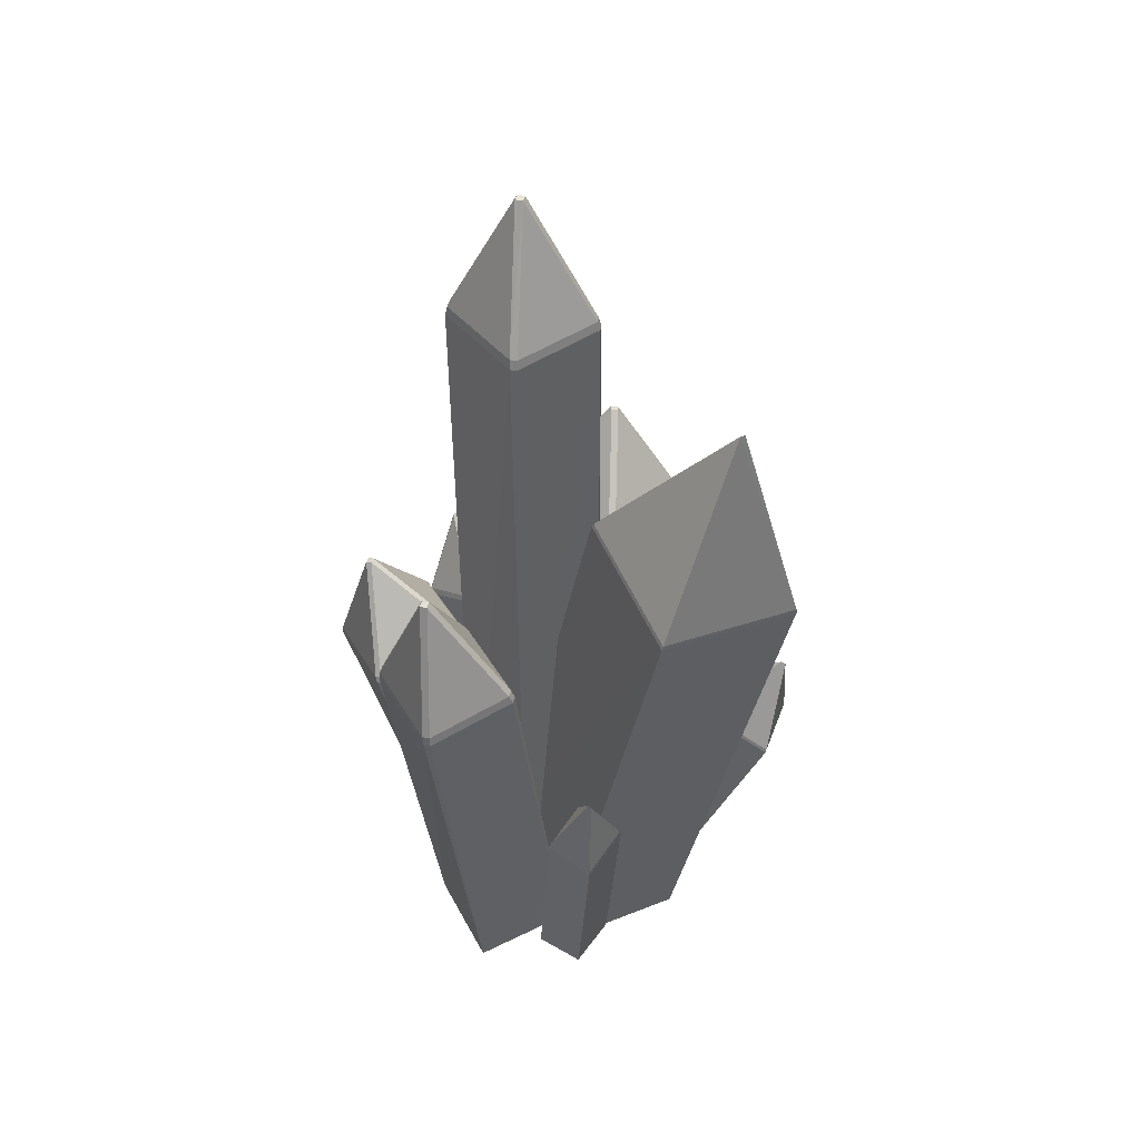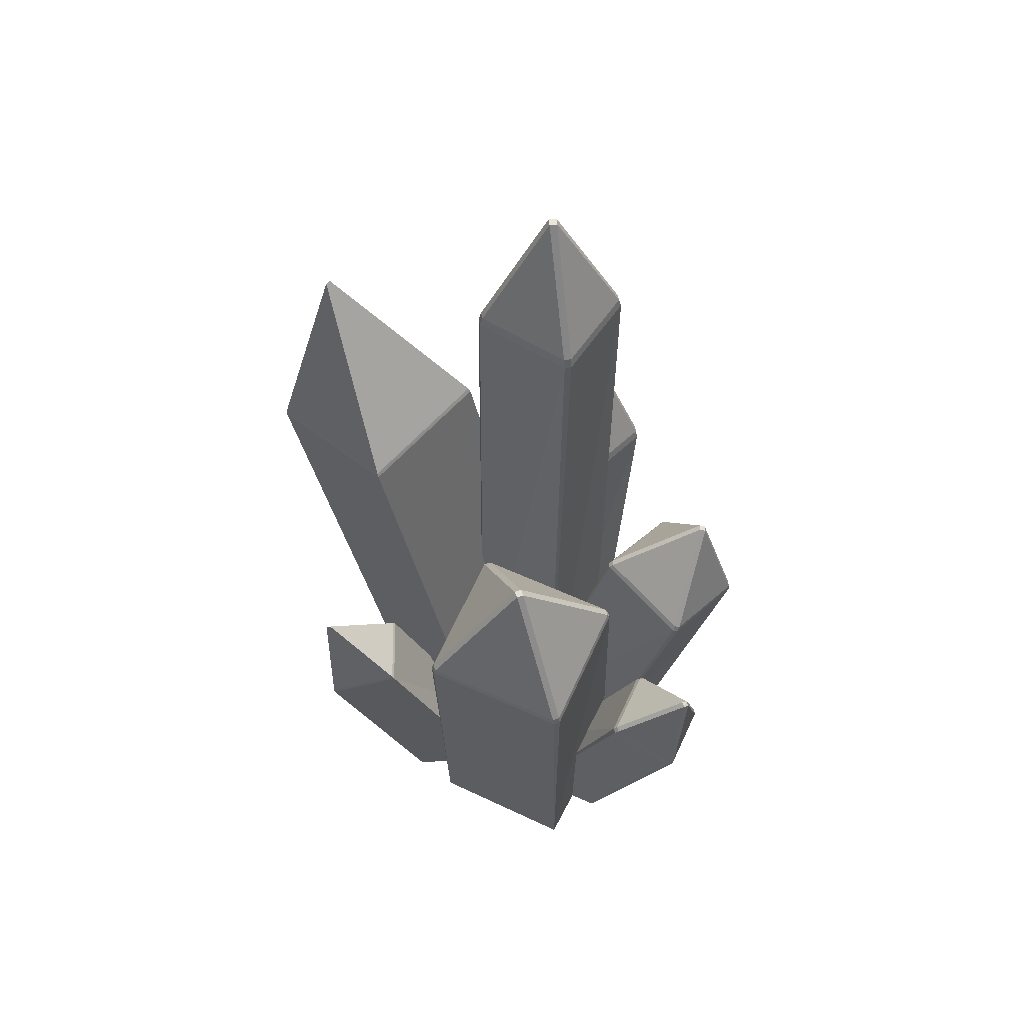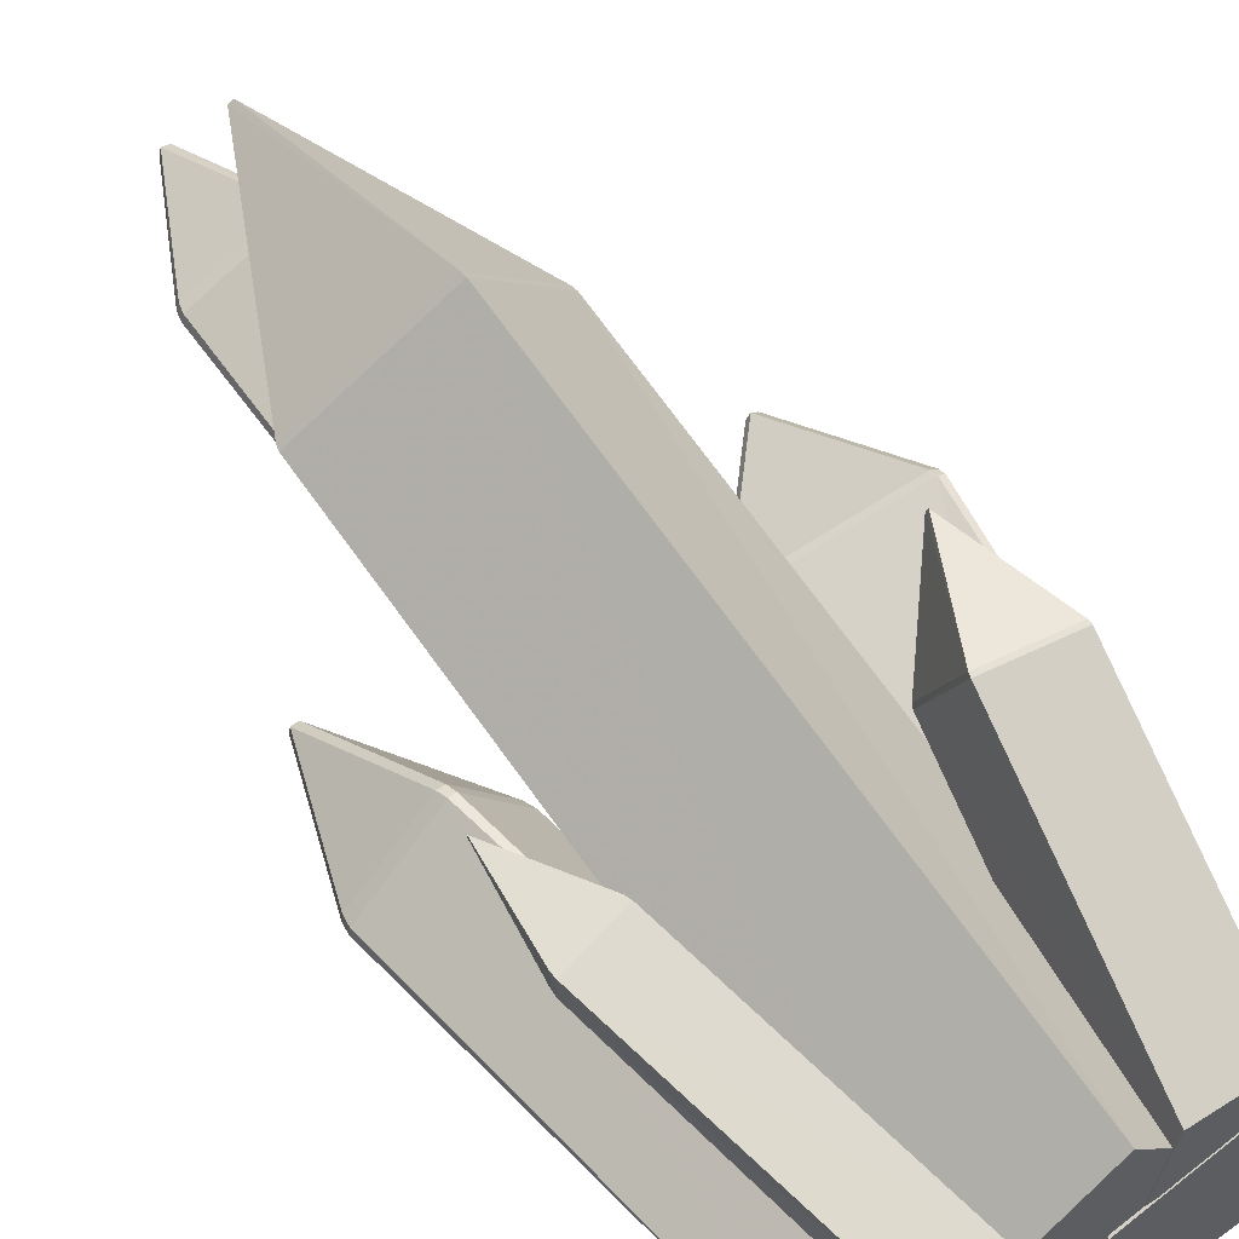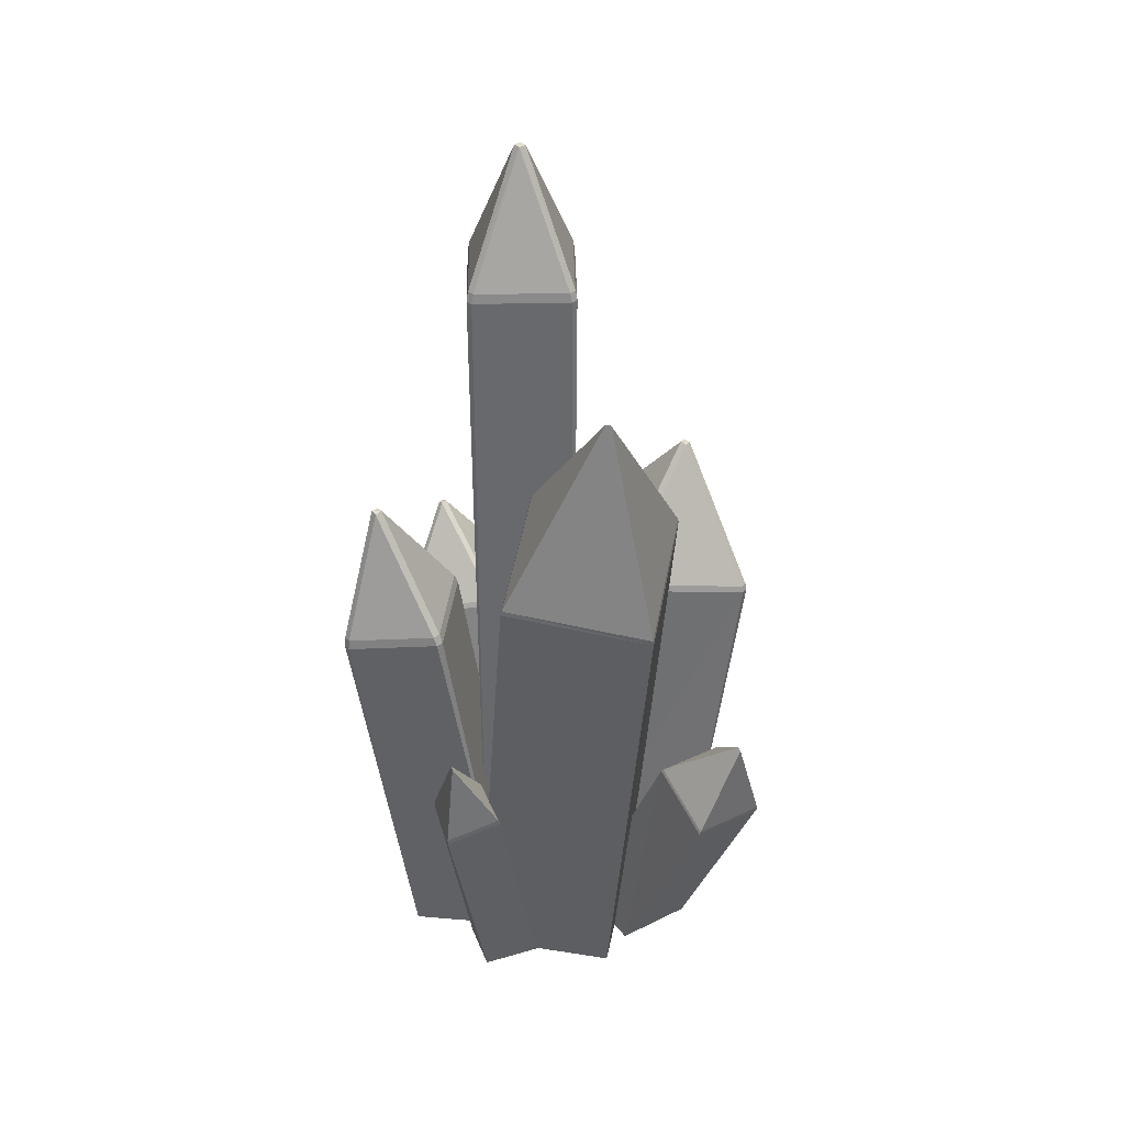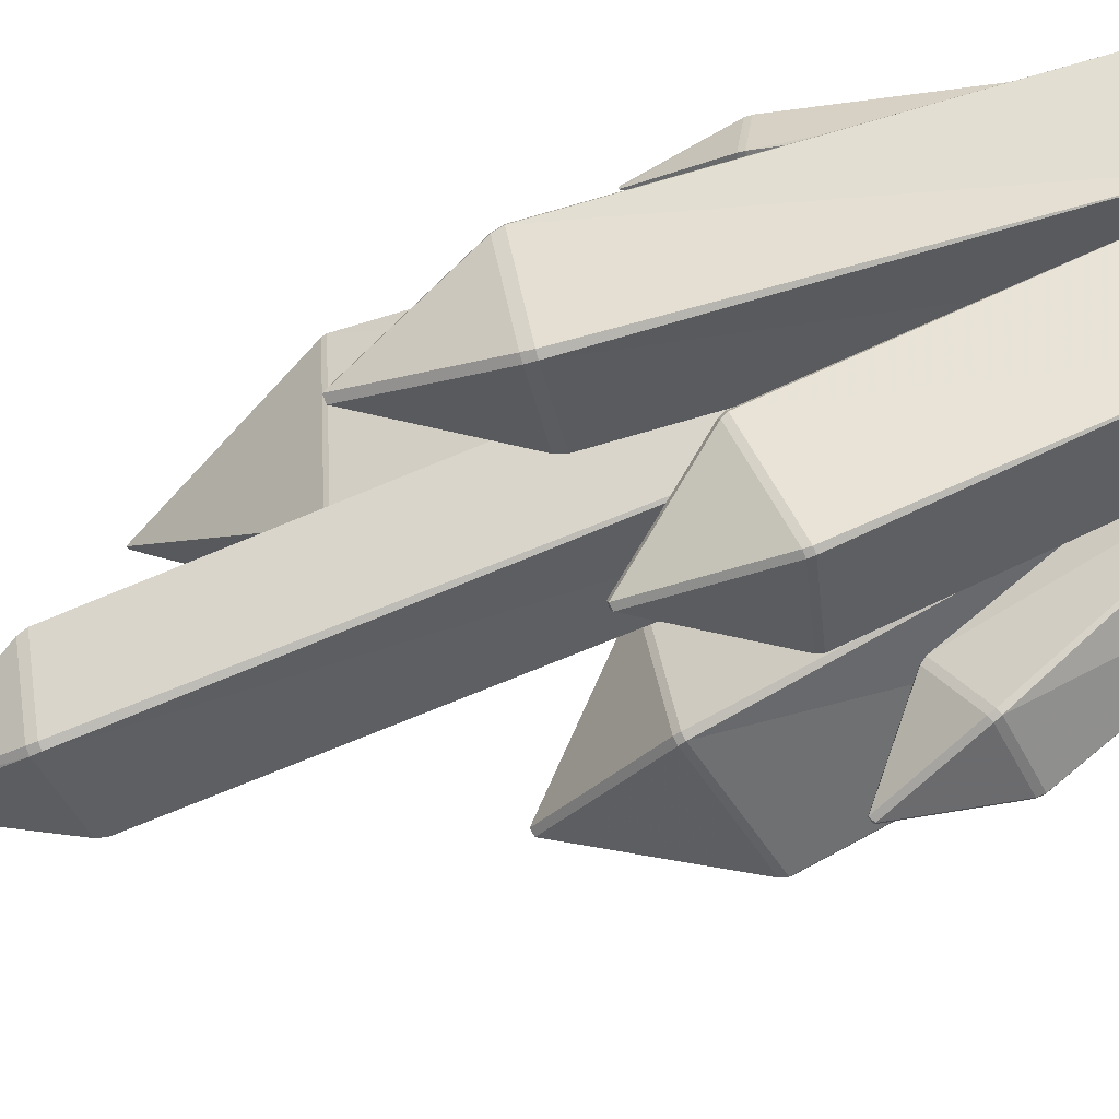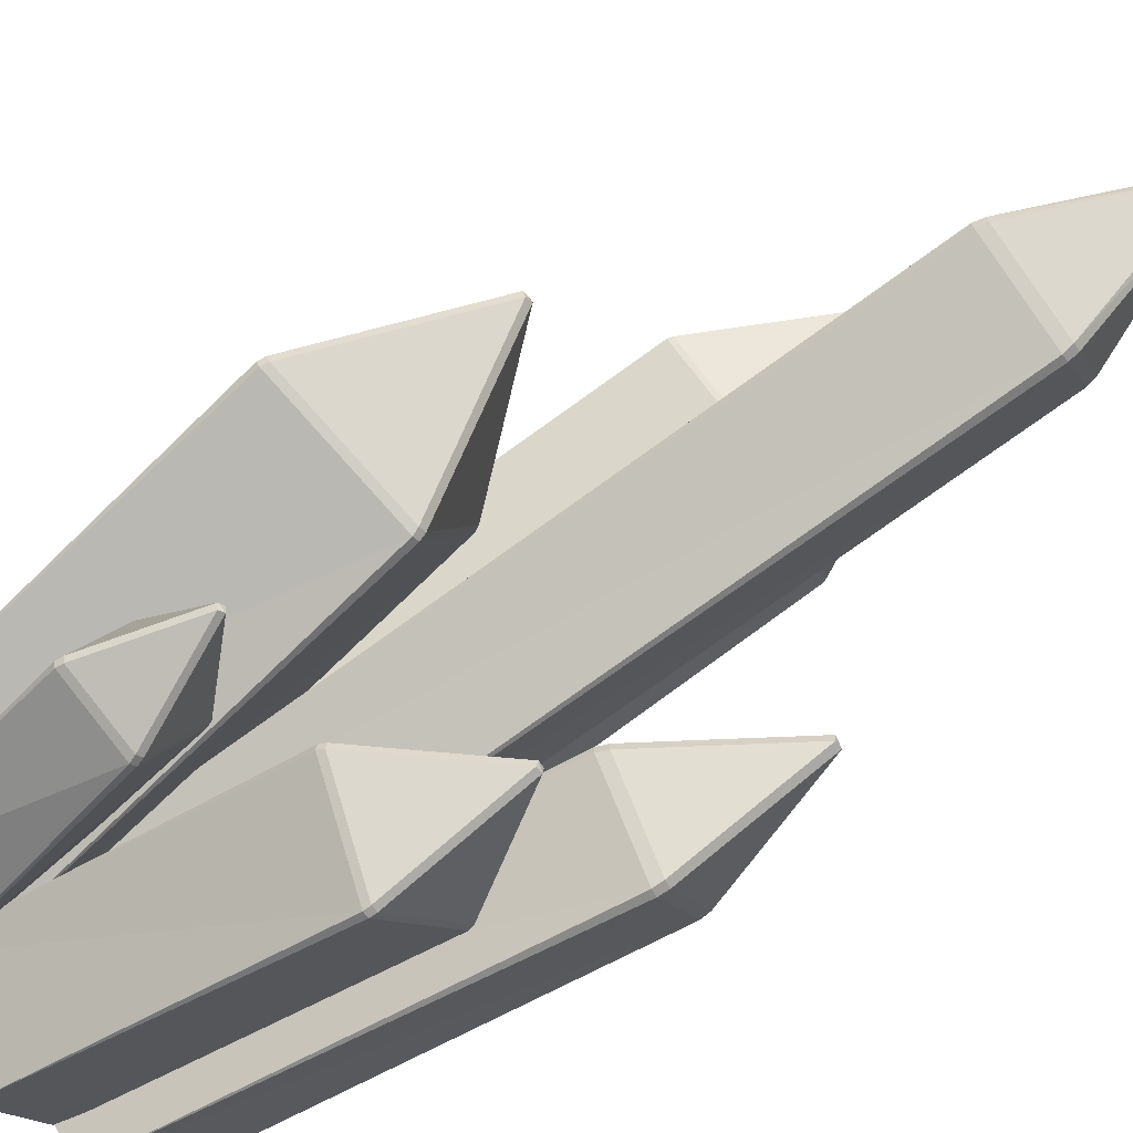
<metadata>
{"format":"obj","ext":"obj","renderer":"f3d","projection":"perspective","resolution":1024,"background":"white","views":[{"elev":45.0,"azim":-62.2,"up":"+Y"},{"elev":56.3,"azim":98.3,"up":"+Y"},{"elev":59.6,"azim":-35.0,"up":"+Z"},{"elev":37.4,"azim":-26.0,"up":"+Y"},{"elev":-68.2,"azim":-67.0,"up":"+Z"},{"elev":-75.5,"azim":126.0,"up":"+Z"}]}
</metadata>
<code>
o Crystal
v 0.2098 -0.2632 -0.2136
v 0.2093 -0.2561 -0.2154
v 0.2123 -0.2546 -0.2103
v 0.2128 -0.2618 -0.2089
v 0.06229 -0.5049 -0.04455
v 0.07987 -0.5049 -0.1227
v 0.1658 -0.5049 -0.1129
v 0.1404 -0.5049 -0.02893
v -0.05489 -0.5049 0.1136
v -0.04904 -0.5049 0.05701
v -0.1115 -0.5049 0.0531
v -0.1174 -0.5049 0.1078
v 0.1189 -0.5049 0.03943
v 0.03886 -0.5049 0.0531
v 0.05253 -0.5049 0.1429
v 0.1365 -0.5049 0.1332
v -0.07052 -0.5069 -0.06604
v 0.02128 -0.5069 0.006227
v 0.001746 -0.5069 -0.1656
v 0.09354 -0.5069 -0.09143
v -0.1096 -0.5039 0.07068
v 0.01542 -0.5039 0.1664
v -0.009973 -0.5039 -0.06604
v 0.115 -0.5039 0.03162
v 0.01346 -0.5059 0.04138
v 0.1619 -0.5059 0.08826
v 0.06425 -0.5059 -0.1149
v 0.2127 -0.5059 -0.06604
v -0.07443 -0.5 0.01404
v 0.01932 -0.5 0.06287
v -0.02364 -0.5 -0.08752
v 0.07206 -0.5 -0.0387
v -0.1623 -0.5059 0.000368
v -0.09591 -0.5059 -0.09143
v -0.00802 -0.5059 -0.02893
v -0.06661 -0.5059 0.06091
v 0.02585 0.3646 0.05262
v 0.06959 0.3641 -0.04194
v 0.003699 0.5 -0.01526
v 0.001746 0.5 -0.02307
v -0.006067 0.5 -0.02112
v -0.004113 0.5 -0.0133
v 0.06693 0.364 -0.04931
v -0.02161 0.3638 -0.09026
v -0.02894 0.3639 -0.08751
v -0.07268 0.3643 0.00705
v -0.07002 0.3643 0.01442
v 0.01851 0.3646 0.05537
v 0.1965 0.08902 -0.007307
v 0.1933 0.09001 -0.01417
v 0.08227 -0.03744 0.0395
v 0.08581 -0.03798 0.04617
v 0.2237 -0.05784 0.08715
v 0.2029 0.08863 -0.01131
v 0.2302 -0.05876 0.08349
v 0.2735 -0.06499 -0.06498
v 0.1996 0.08856 -0.01817
v 0.2699 -0.0645 -0.07164
v 0.1321 -0.04464 -0.1126
v 0.1255 -0.04367 -0.109
v -0.168 0.08272 -0.04412
v -0.1693 0.08289 -0.05223
v -0.2195 -0.05901 -0.02718
v -0.2179 -0.05835 -0.01922
v -0.1375 -0.04423 0.03316
v -0.1602 0.08448 -0.04635
v -0.1296 -0.04321 0.03139
v -0.0734 -0.04066 -0.05558
v -0.1613 0.08303 -0.05436
v -0.07499 -0.04138 -0.06354
v -0.1554 -0.05551 -0.1159
v -0.1633 -0.05645 -0.1141
v -0.02177 -0.05613 -0.2115
v -0.02244 -0.05763 -0.218
v -0.09125 -0.1628 -0.1709
v -0.09028 -0.1608 -0.1647
v -0.005097 -0.1371 -0.1066
v -0.01534 -0.05566 -0.2131
v 0.001403 -0.137 -0.1077
v 0.06791 -0.1595 -0.1961
v -0.01595 -0.0581 -0.2193
v 0.06694 -0.1615 -0.2023
v -0.01824 -0.1852 -0.2604
v -0.02474 -0.1853 -0.2593
v 0.1326 -0.2555 -0.2327
v 0.1348 -0.2485 -0.2334
v 0.1399 -0.2505 -0.236
v 0.1375 -0.2574 -0.2352
v 0.1168 -0.2217 -0.1562
v 0.12 -0.216 -0.1596
v 0.1169 -0.2174 -0.1647
v 0.1139 -0.223 -0.161
v 0.1848 -0.1542 -0.2192
v 0.1819 -0.1563 -0.2242
v 0.177 -0.1536 -0.2215
v 0.1797 -0.1526 -0.2161
v 0.1893 -0.2215 -0.139
v 0.1944 -0.2236 -0.1416
v 0.194 -0.2294 -0.1371
v 0.1892 -0.2275 -0.1347
v -0.119 -0.2246 0.1613
v -0.1212 -0.2186 0.1613
v -0.1189 -0.2089 0.1079
v -0.1164 -0.2145 0.1062
v -0.1724 -0.2202 0.1008
v -0.1719 -0.2262 0.09882
v -0.1799 -0.2309 0.1535
v -0.1794 -0.2373 0.1533
v 0.08074 -0.2202 0.1677
v 0.1587 -0.2262 0.1554
v 0.08821 -0.2548 0.2469
v 0.08942 -0.2507 0.2475
v 0.1708 -0.2611 0.2339
v 0.1704 -0.257 0.2347
v 0.08228 -0.2169 0.1699
v 0.1584 -0.2228 0.1578
v -0.004216 -0.1425 -0.1026
v -0.09218 -0.1669 -0.1625
v -0.009484 0.1026 0.301
v -0.008996 0.09732 0.3012
v -0.1343 0.1131 0.2086
v -0.03845 0.1457 0.07985
v 0.08995 0.131 0.1683
v 0.08244 -0.04444 0.04734
v 0.2241 -0.06484 0.08944
v 0.07906 -0.04395 0.04107
v 0.1235 -0.05036 -0.1115
v 0.1297 -0.05125 -0.1149
v 0.2713 -0.07165 -0.07282
v 0.2747 -0.07214 -0.06655
v 0.2303 -0.06574 0.08602
v -0.07268 0.3542 0.01531
v -0.07523 0.3542 0.008368
v 0.02653 0.3544 0.05543
v 0.01959 0.3545 0.05798
v -0.02963 0.3537 -0.09022
v 0.06958 0.3539 -0.05009
v -0.02268 0.3537 -0.09277
v 0.07213 0.3539 -0.04315
v -0.06918 -0.05077 -0.0559
v -0.1279 -0.05344 0.03494
v -0.1354 -0.05437 0.03657
v -0.2193 -0.06911 -0.01812
v -0.169 -0.1322 0.1497
v -0.1685 -0.1313 0.1448
v 0.1381 -0.1514 0.2428
v 0.1375 -0.1493 0.238
v -0.02443 -0.1921 -0.2597
v -0.01828 -0.1919 -0.2607
v 0.06968 -0.1675 -0.2007
v 0.07063 -0.1656 -0.1949
v -0.09313 -0.1688 -0.1684
v 0.001928 -0.1424 -0.1036
v -0.03858 0.1504 0.08238
v -0.1331 0.1182 0.2094
v 0.08835 0.1359 0.1695
v -0.0322 0.3284 0.235
v -0.02786 0.3278 0.2381
v -0.1547 -0.06617 -0.1181
v -0.07074 -0.05143 -0.06341
v -0.2208 -0.06977 -0.02562
v -0.1621 -0.0671 -0.1165
f 56 58 57 54
f 105 103 104 106
f 3 2 94 93
f 140 141 36 35
f 31 29 133 136
f 141 142 36
f 48 135 134 37
f 37 38 39
f 97 98 93 96
f 133 46 45 136
f 43 44 40
f 75 152 118 76
f 45 46 41
f 47 48 42
f 4 99 8 7
f 9 12 11 10
f 52 53 49
f 5 8 100 89
f 55 56 54
f 63 161 143 64
f 58 59 57
f 152 75 84 148
f 60 51 50
f 75 76 73 74
f 130 56 55 131
f 64 65 61
f 67 68 66
f 70 71 69
f 91 90 96 95
f 72 63 62
f 23 21 121 122
f 76 77 73
f 19 17 152 148
f 79 80 78
f 110 13 14 109
f 82 83 81
f 84 75 74
f 51 52 49 50
f 27 25 126 127
f 90 97 96
f 98 3 93
f 140 68 67 141
f 2 87 94
f 117 118 17 18
f 86 91 95
f 91 92 89 90
f 99 100 8
f 59 60 50 57
f 85 88 6
f 44 45 41 40
f 68 70 69 66
f 142 65 64 143
f 38 43 40 39
f 38 139 137 43
f 83 149 148 84
f 80 82 81 78
f 4 1 2 3
f 92 85 6 5
f 117 77 76 118
f 77 79 78 73
f 161 63 72 162
f 97 100 99 98
f 53 125 131 55
f 62 61 66 69
f 26 28 130 131
f 20 19 149 150
f 35 36 33 34
f 65 67 66 61
f 48 37 39 42
f 25 26 125 124
f 121 155 154 122
f 132 133 29
f 89 92 5
f 134 135 30
f 100 97 90 89
f 44 138 136 45
f 149 83 82 150
f 24 22 21 23
f 7 8 5 6
f 128 59 58 129
f 46 133 132 47
f 138 44 43 137
f 29 30 135 132
f 28 27 128 129
f 151 80 79 153
f 142 143 33 36
f 145 103 105
f 41 42 39 40
f 53 55 54 49
f 125 53 52 124
f 147 116 115
f 126 51 60 127
f 51 126 124 52
f 148 149 19
f 150 151 20
f 153 117 18
f 34 33 161 162
f 50 49 54 57
f 104 10 11 106
f 87 88 85 86
f 16 15 14 13
f 88 87 2 1
f 35 34 159 160
f 59 128 127 60
f 87 86 95 94
f 77 117 153 79
f 154 155 157
f 139 38 37 134
f 95 96 93 94
f 4 3 98 99
f 56 130 129 58
f 65 142 141 67
f 135 48 47 132
f 1 4 7
f 32 31 138 137
f 30 32 139 134
f 83 84 74 81
f 88 1 7 6
f 115 116 110 109
f 28 26 25 27
f 46 47 42 41
f 92 91 86 85
f 80 151 150 82
f 71 159 162 72
f 143 161 33
f 151 153 18 20
f 160 140 35
f 162 159 34
f 137 139 32
f 136 138 31
f 68 140 160 70
f 71 72 62 69
f 131 125 26
f 124 126 25
f 129 130 28
f 127 128 27
f 74 73 78 81
f 63 64 61 62
f 159 71 70 160
f 20 18 17 19
f 118 152 17
f 116 114 113 110
f 15 111 109 14
f 103 102 101 104
f 123 156 119 120
f 144 102 145
f 145 107 144
f 101 9 10 104
f 102 107 108 101
f 24 23 122 123
f 16 113 111 15
f 146 114 147
f 107 105 106 108
f 114 112 111 113
f 119 158 157
f 156 157 158
f 144 107 102
f 145 105 107
f 120 119 155 121
f 147 112 146
f 145 102 103
f 108 12 9 101
f 147 114 116
f 113 16 13 110
f 146 112 114
f 147 115 112
f 112 115 109 111
f 156 154 157
f 155 119 157
f 119 156 158
f 22 24 123 120
f 122 154 156 123
f 120 121 21 22
f 12 108 106 11

</code>
